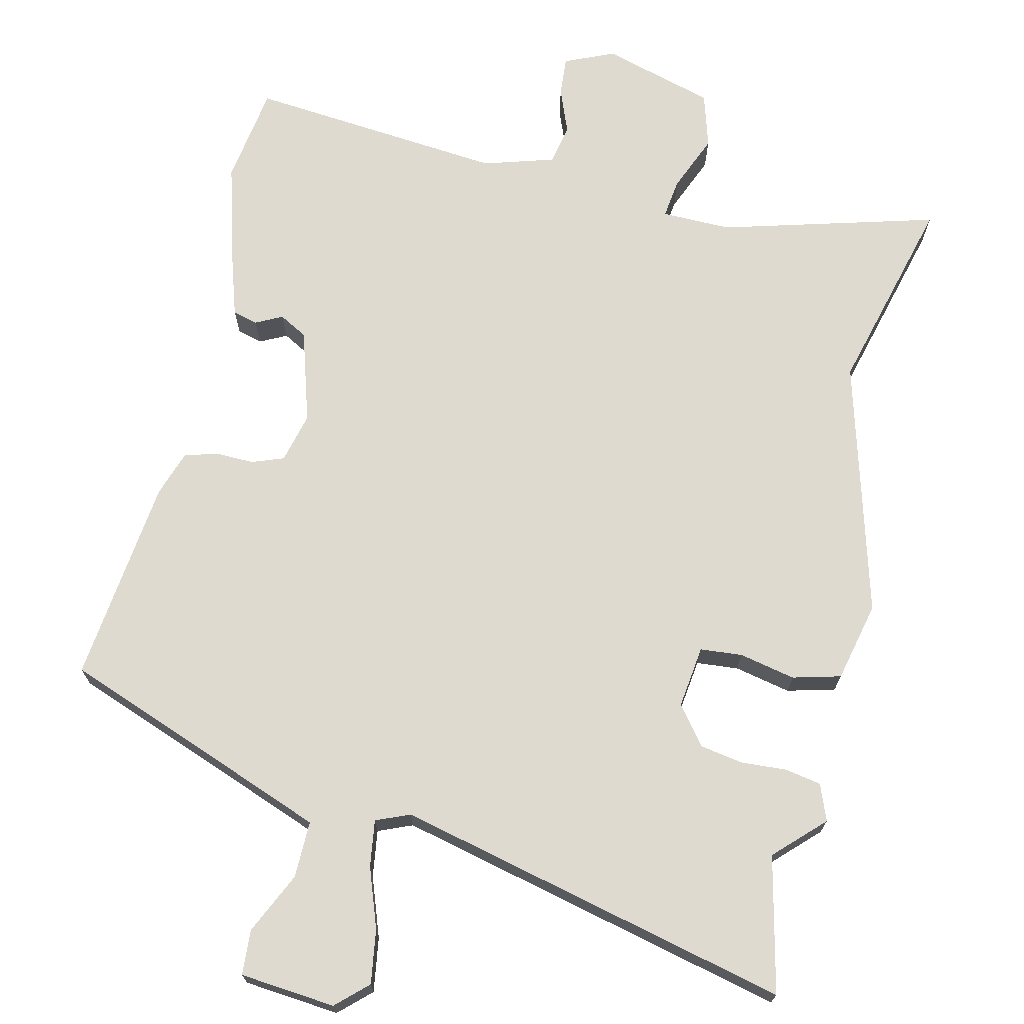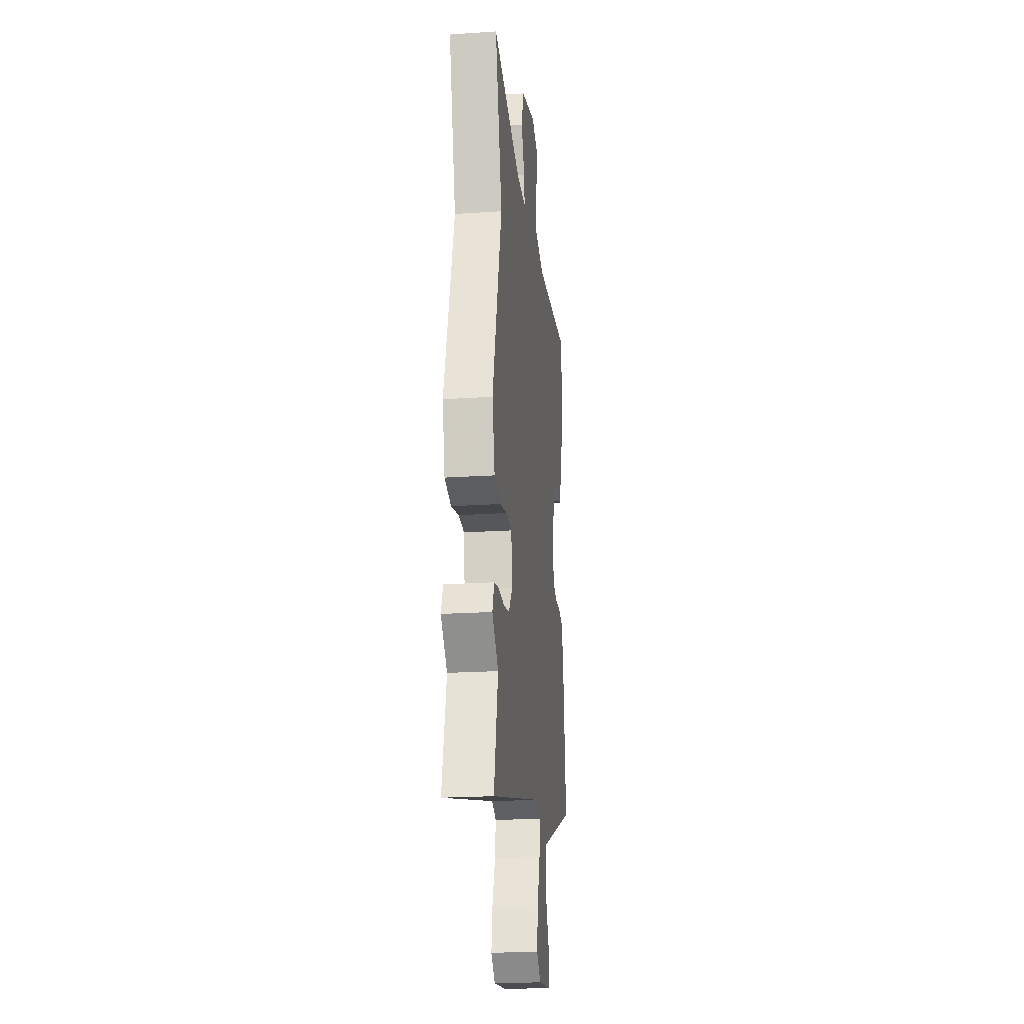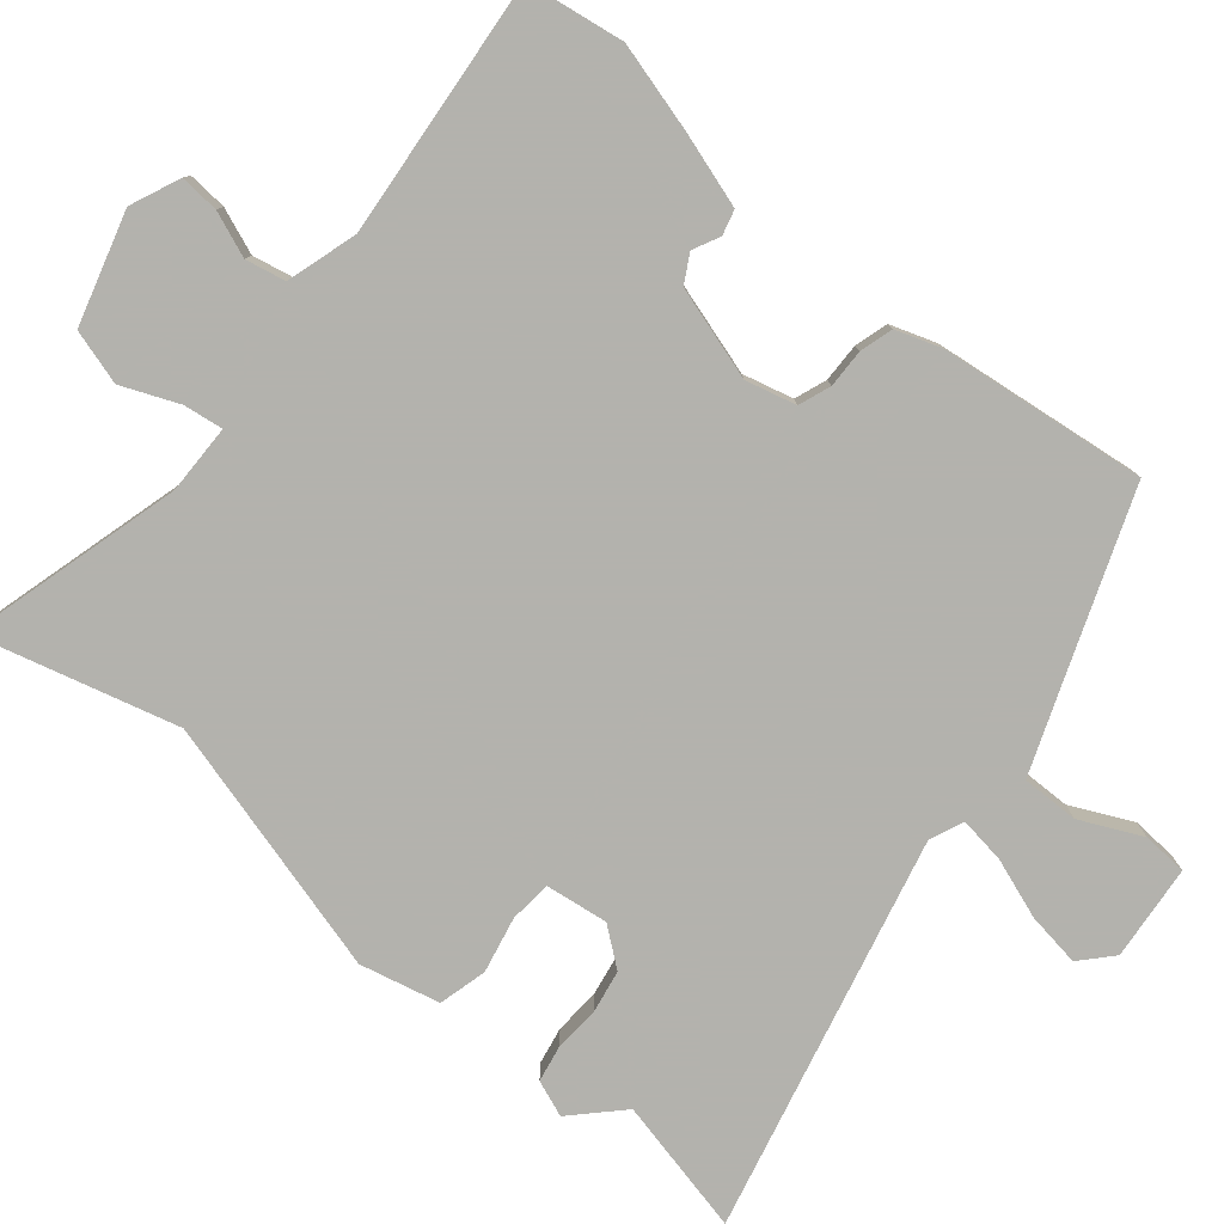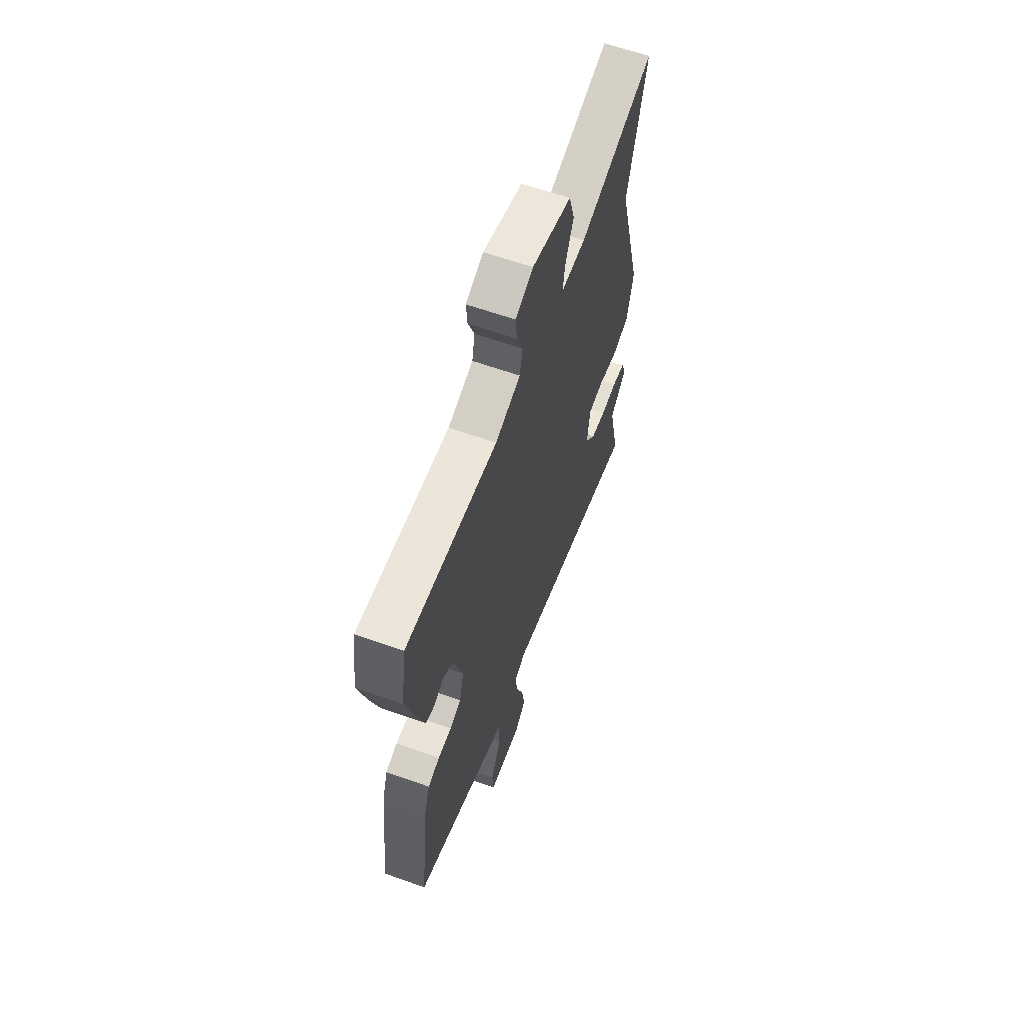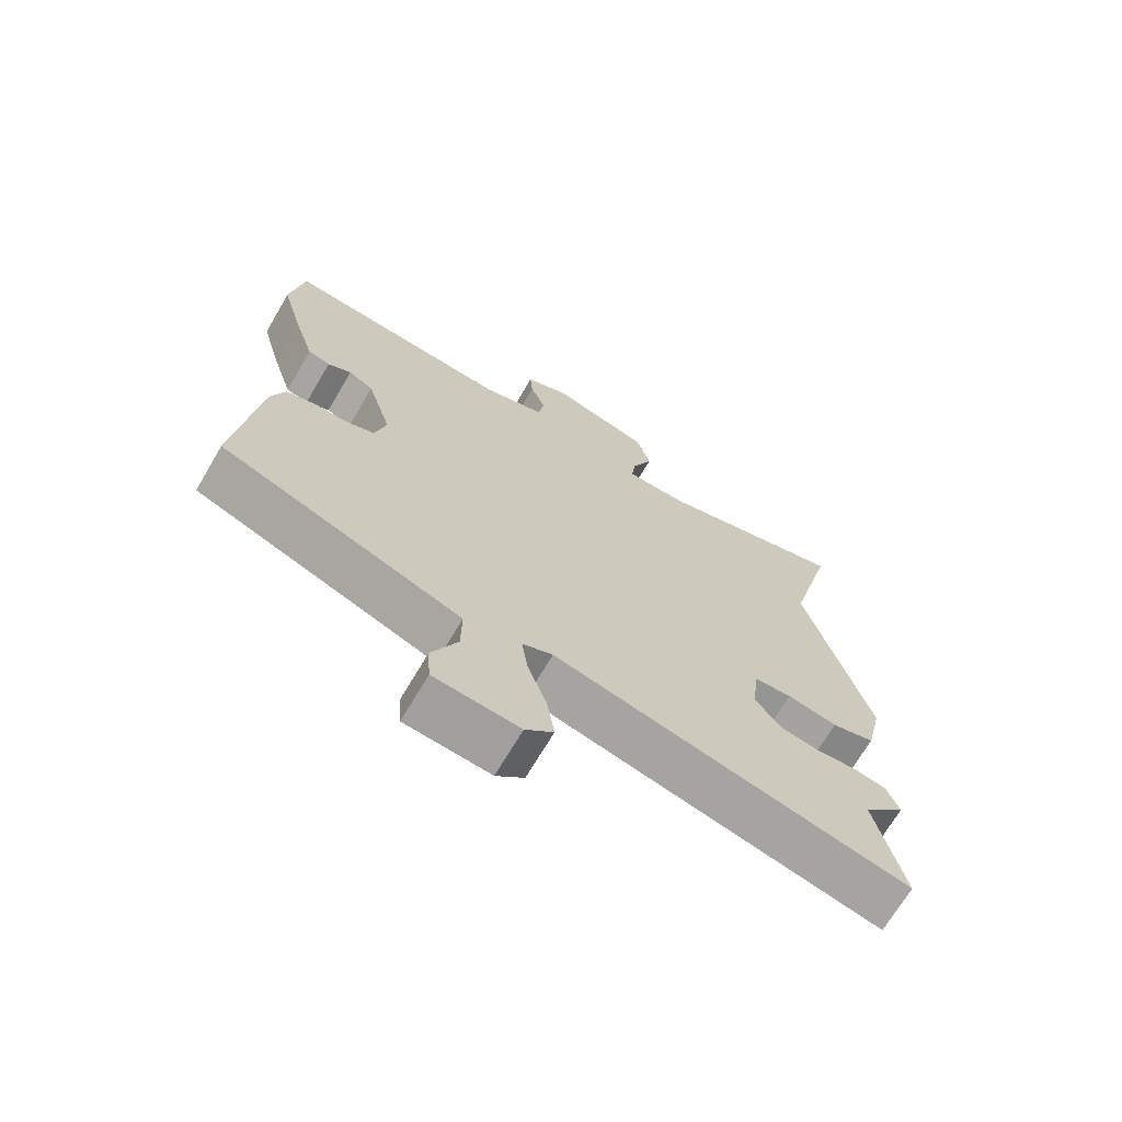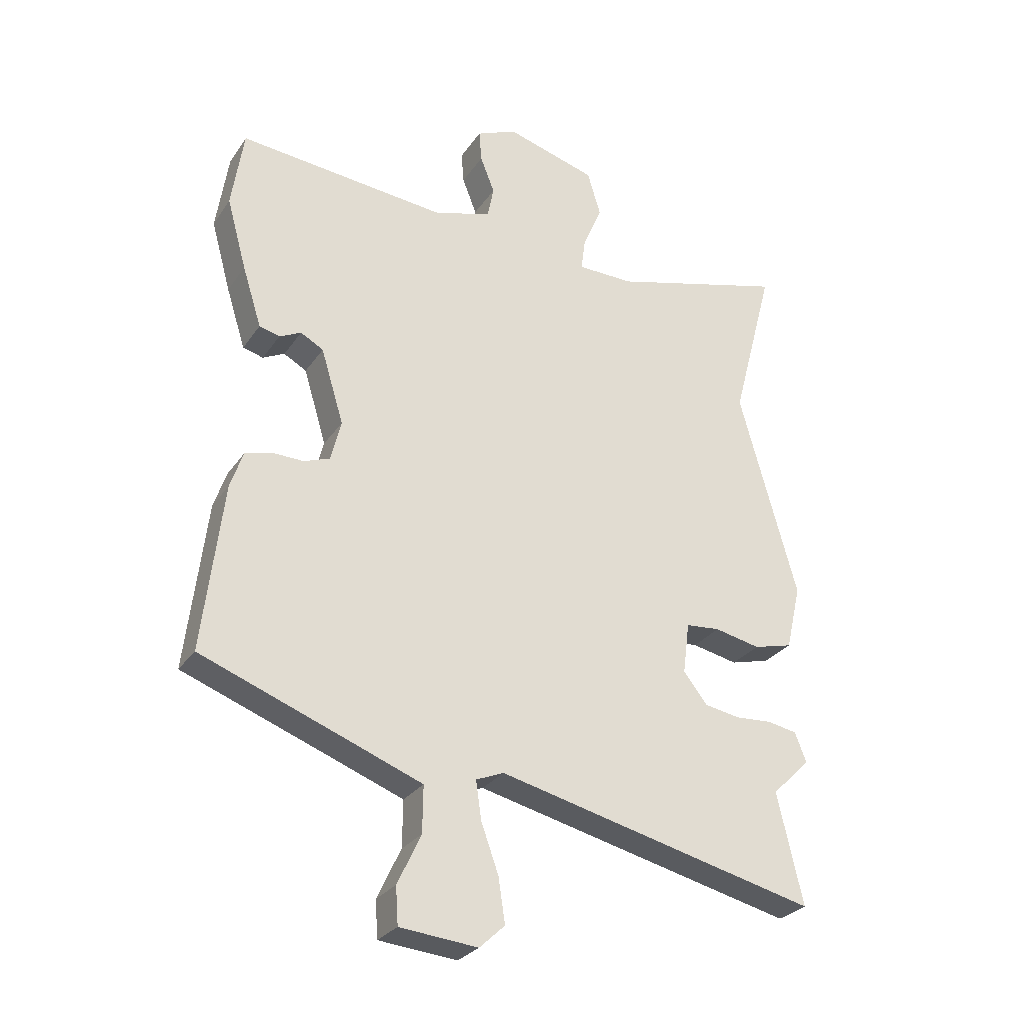
<metadata>
{"format":"obj","ext":"obj","renderer":"f3d","projection":"perspective","resolution":1024,"background":"white","views":[{"elev":70.7,"azim":-166.9,"up":"+Y"},{"elev":-21.5,"azim":-83.3,"up":"+Z"},{"elev":-79.4,"azim":50.4,"up":"+Y"},{"elev":62.4,"azim":109.8,"up":"+Z"},{"elev":-69.5,"azim":149.5,"up":"+Z"},{"elev":-28.4,"azim":152.5,"up":"+Z"}]}
</metadata>
<code>
v -0.452 0.07 0.319
v -0.523 0.07 0.587
v -0.231 0.07 0.506
v -0.137 0.07 0.507
v -0.144 0.07 0.56
v -0.176 0.07 0.637
v -0.154 0.07 0.711
v -0.003 0.07 0.754
v 0.064 0.07 0.725
v 0.06 0.07 0.672
v 0.036 0.07 0.611
v 0.047 0.07 0.557
v 0.143 0.07 0.528
v 0.491 0.07 0.56
v 0.511 0.07 0.427
v 0.478 0.07 0.308
v 0.446 0.07 0.207
v 0.412 0.07 0.198
v 0.376 0.07 0.216
v 0.338 0.07 0.195
v 0.3 0.07 0.07
v 0.317 0.07 0.002
v 0.36 0.07 -0.014
v 0.412 0.07 -0.013
v 0.457 0.07 -0.026
v 0.478 0.07 -0.088
v 0.511 0.07 -0.367
v 0.265 0.07 -0.459
v 0.146 0.07 -0.504
v 0.147 0.07 -0.581
v 0.186 0.07 -0.664
v 0.182 0.07 -0.725
v 0.053 0.07 -0.737
v 0.011 0.07 -0.698
v 0.022 0.07 -0.625
v 0.051 0.07 -0.544
v 0.06 0.07 -0.481
v 0.014 0.07 -0.462
v -0.52 0.07 -0.589
v -0.478 0.07 -0.405
v -0.542 0.07 -0.342
v -0.523 0.07 -0.293
v -0.474 0.07 -0.284
v -0.412 0.07 -0.288
v -0.354 0.07 -0.278
v -0.314 0.07 -0.227
v -0.325 0.07 -0.142
v -0.382 0.07 -0.137
v -0.458 0.07 -0.153
v -0.523 0.07 -0.136
v -0.548 0.07 -0.028
v -0.452 0 0.319
v -0.523 0 0.587
v -0.231 0 0.506
v -0.137 0 0.507
v -0.144 0 0.56
v -0.176 0 0.637
v -0.154 0 0.711
v -0.003 0 0.754
v 0.064 0 0.725
v 0.06 0 0.672
v 0.036 0 0.611
v 0.047 0 0.557
v 0.143 0 0.528
v 0.491 0 0.56
v 0.511 0 0.427
v 0.478 0 0.308
v 0.446 0 0.207
v 0.412 0 0.198
v 0.376 0 0.216
v 0.338 0 0.195
v 0.3 0 0.07
v 0.317 0 0.002
v 0.36 0 -0.014
v 0.412 0 -0.013
v 0.457 0 -0.026
v 0.478 0 -0.088
v 0.511 0 -0.367
v 0.265 0 -0.459
v 0.146 0 -0.504
v 0.147 0 -0.581
v 0.186 0 -0.664
v 0.182 0 -0.725
v 0.053 0 -0.737
v 0.011 0 -0.698
v 0.022 0 -0.625
v 0.051 0 -0.544
v 0.06 0 -0.481
v 0.014 0 -0.462
v -0.52 0 -0.589
v -0.478 0 -0.405
v -0.542 0 -0.342
v -0.523 0 -0.293
v -0.474 0 -0.284
v -0.412 0 -0.288
v -0.354 0 -0.278
v -0.314 0 -0.227
v -0.325 0 -0.142
v -0.382 0 -0.137
v -0.458 0 -0.153
v -0.523 0 -0.136
v -0.548 0 -0.028
f 50 51 1
f 49 50 1
f 48 49 1
f 47 48 1
f 42 43 44
f 41 42 44
f 40 41 44
f 40 44 45
f 39 40 45
f 38 39 45
f 37 38 45 46
f 34 35 36
f 33 34 36
f 32 33 36
f 31 32 36
f 30 31 36
f 29 30 36 37
f 37 46 47
f 29 37 47
f 28 29 47
f 27 28 47
f 26 27 47
f 25 26 47
f 24 25 47
f 23 24 47
f 17 18 19
f 16 17 19
f 15 16 19
f 14 15 19
f 13 14 19
f 12 13 19 20
f 9 10 11
f 8 9 11
f 7 8 11
f 6 7 11
f 5 6 11
f 4 5 11 12
f 47 1 2 3
f 47 3 4
f 22 23 47
f 47 4 12
f 22 47 12
f 21 22 12
f 12 20 21
f 52 102 101
f 52 101 100
f 52 100 99
f 52 99 98
f 95 94 93
f 95 93 92
f 95 92 91
f 96 95 91
f 96 91 90
f 96 90 89
f 97 96 89 88
f 87 86 85
f 87 85 84
f 87 84 83
f 87 83 82
f 87 82 81
f 88 87 81 80
f 98 97 88
f 98 88 80
f 98 80 79
f 98 79 78
f 98 78 77
f 98 77 76
f 98 76 75
f 98 75 74
f 70 69 68
f 70 68 67
f 70 67 66
f 70 66 65
f 70 65 64
f 71 70 64 63
f 62 61 60
f 62 60 59
f 62 59 58
f 62 58 57
f 62 57 56
f 63 62 56 55
f 54 53 52 98
f 55 54 98
f 98 74 73
f 63 55 98
f 63 98 73
f 63 73 72
f 72 71 63
f 1 52 53 2
f 2 53 54 3
f 3 54 55 4
f 4 55 56 5
f 5 56 57 6
f 6 57 58 7
f 7 58 59 8
f 8 59 60 9
f 9 60 61 10
f 10 61 62 11
f 11 62 63 12
f 12 63 64 13
f 13 64 65 14
f 14 65 66 15
f 15 66 67 16
f 16 67 68 17
f 17 68 69 18
f 18 69 70 19
f 19 70 71 20
f 20 71 72 21
f 21 72 73 22
f 22 73 74 23
f 23 74 75 24
f 24 75 76 25
f 25 76 77 26
f 26 77 78 27
f 27 78 79 28
f 28 79 80 29
f 29 80 81 30
f 30 81 82 31
f 31 82 83 32
f 32 83 84 33
f 33 84 85 34
f 34 85 86 35
f 35 86 87 36
f 36 87 88 37
f 37 88 89 38
f 38 89 90 39
f 39 90 91 40
f 40 91 92 41
f 41 92 93 42
f 42 93 94 43
f 43 94 95 44
f 44 95 96 45
f 45 96 97 46
f 46 97 98 47
f 47 98 99 48
f 48 99 100 49
f 49 100 101 50
f 50 101 102 51
f 51 102 52 1

</code>
